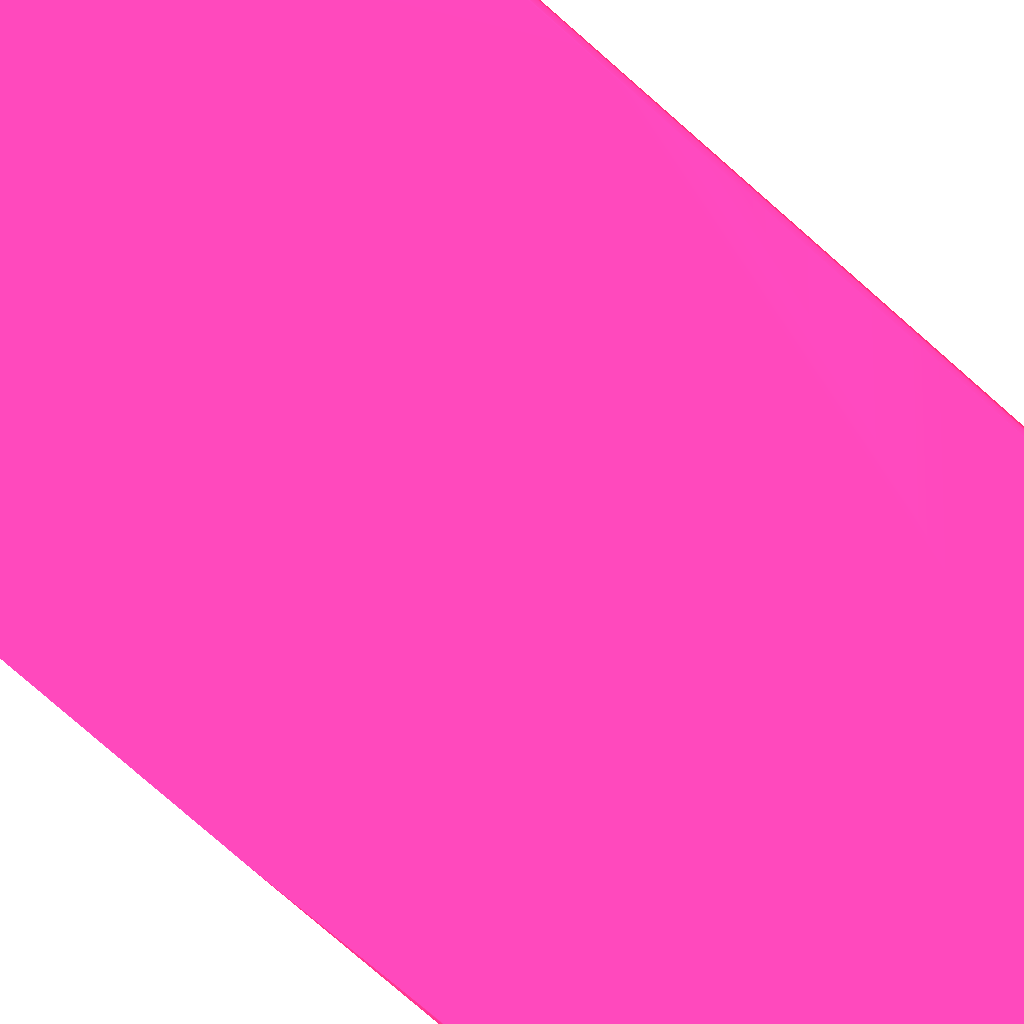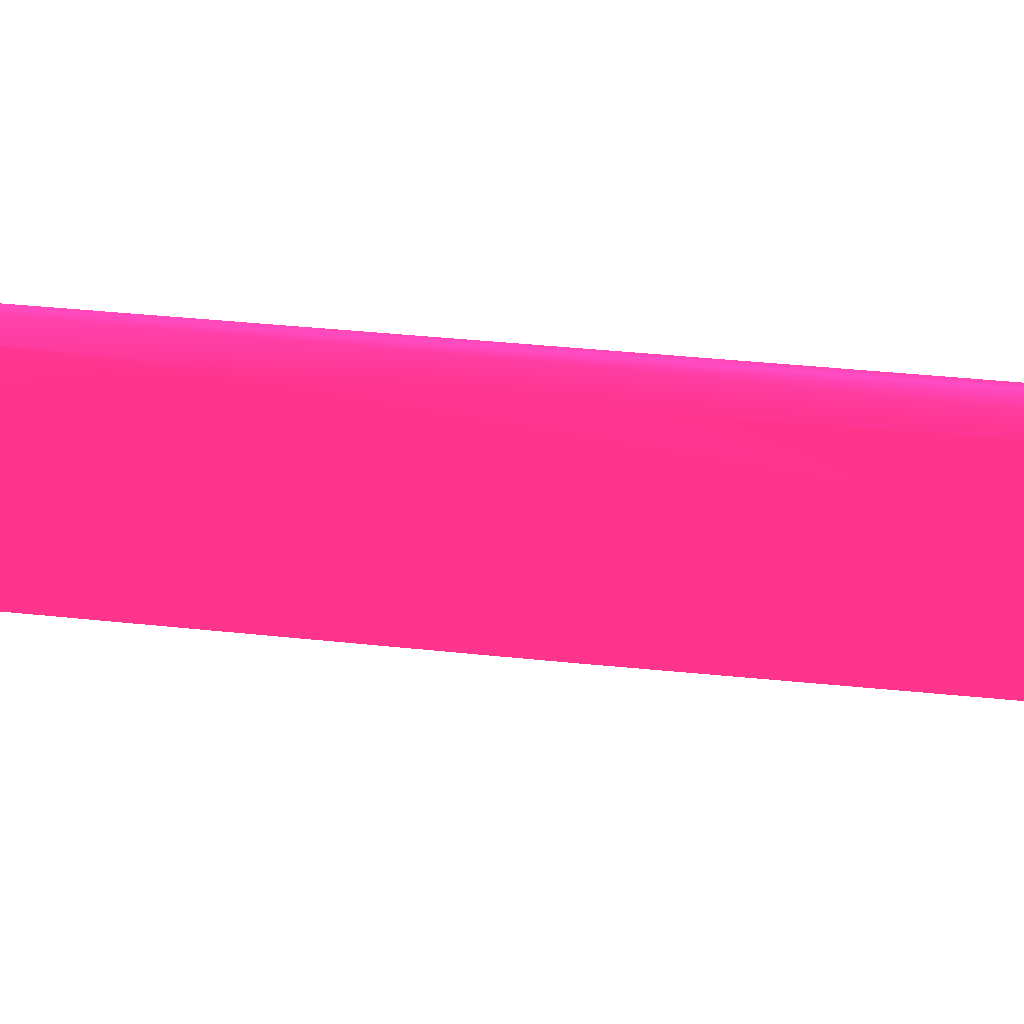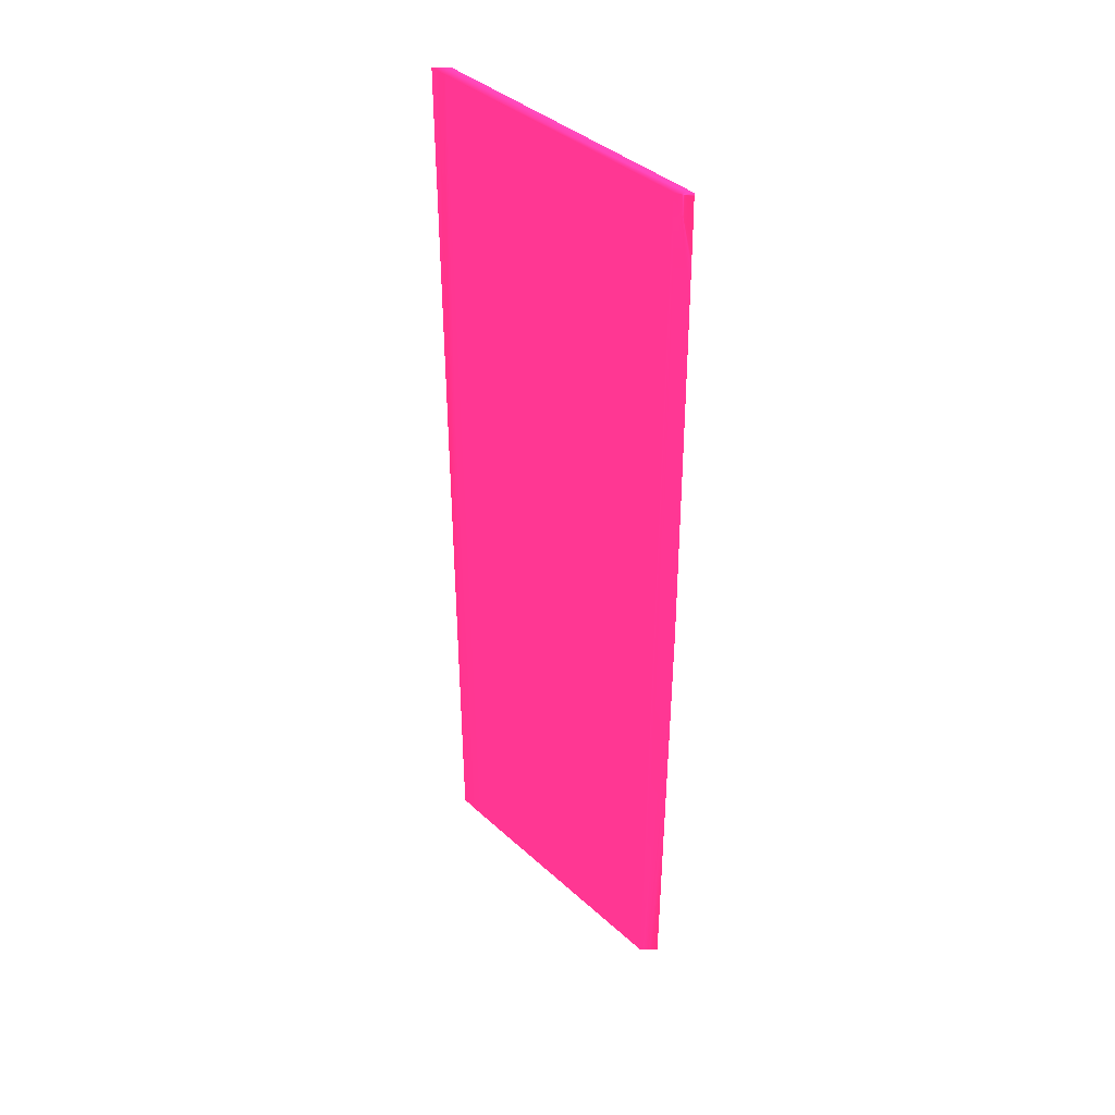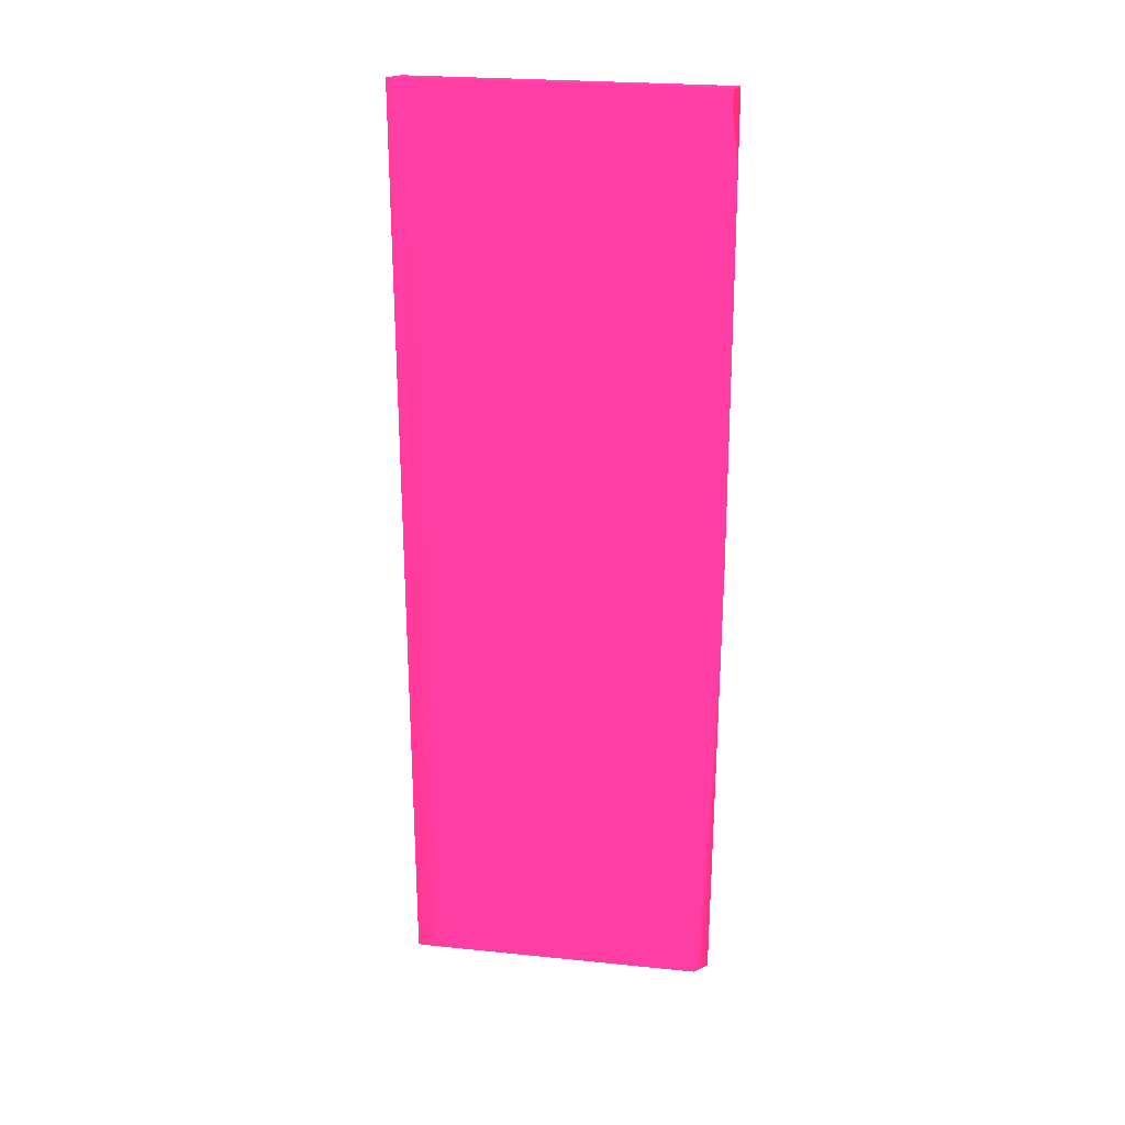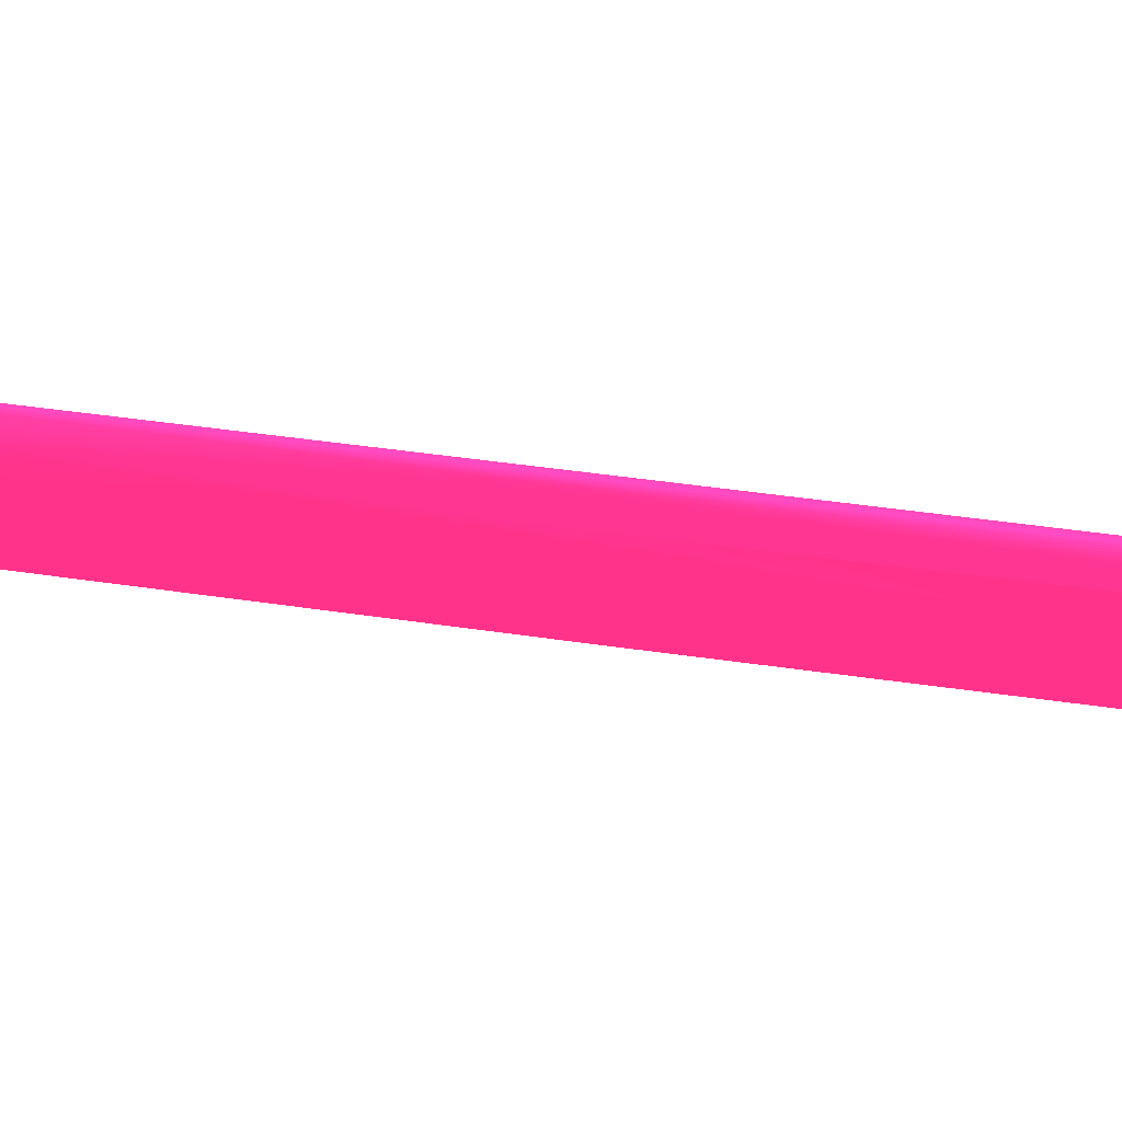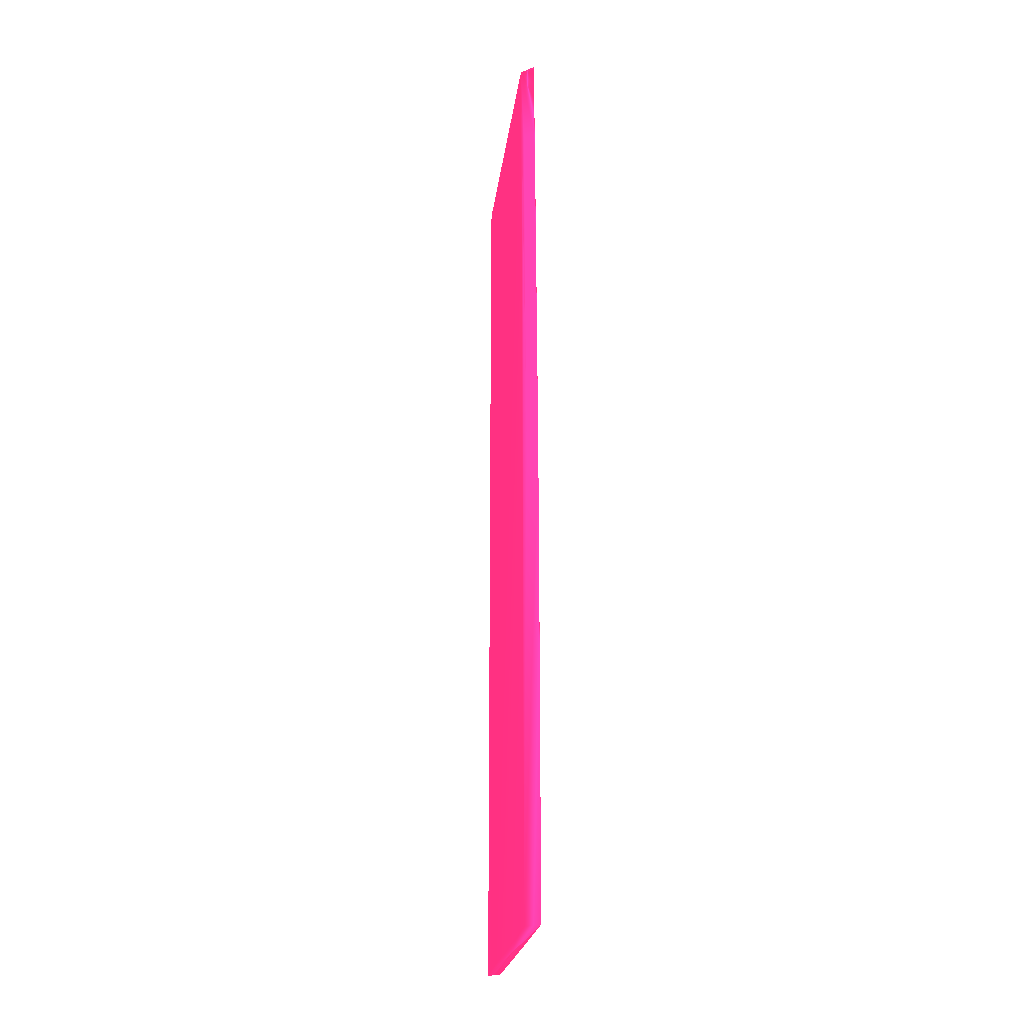
<metadata>
{"format":"obj","ext":"obj","renderer":"f3d","projection":"perspective","resolution":1024,"background":"white","views":[{"elev":-73.8,"azim":48.2,"up":"+Y"},{"elev":25.4,"azim":100.7,"up":"+Y"},{"elev":39.4,"azim":-90.2,"up":"+Z"},{"elev":24.5,"azim":-128.9,"up":"+Z"},{"elev":34.6,"azim":101.9,"up":"+Y"},{"elev":-23.0,"azim":-55.3,"up":"+Z"}]}
</metadata>
<code>
v 0.1035 0.05984 0.236 0.943 0.1566 0.4158
v 0.09778 0.0551 0.236 0.943 0.1566 0.4158
v 0.1035 0.05387 0.236 0.943 0.1566 0.4158
v 0.1035 0.05784 0.07497 0.943 0.1566 0.4158
v 0.1035 0.05941 -0.08598 0.943 0.1566 0.4158
v 0.02493 -0.009724 0.236 0.943 0.1566 0.4158
v 0.09527 0.05235 -0.08598 0.943 0.1566 0.4158
v 0.02493 -0.01558 0.236 0.943 0.1566 0.4158
v 0.1035 0.05385 0.2356 0.943 0.1566 0.4158
v 0.1035 0.05308 0.07497 0.943 0.1566 0.4158
v 0.1035 0.05397 -0.08598 0.943 0.1566 0.4158
v 0.02554 -0.009709 -0.08598 0.943 0.1566 0.4158
v 0.02494 -0.01062 0.1591 0.943 0.1566 0.4158
v 0.02494 -0.01183 0.07497 0.943 0.1566 0.4158
v 0.02493 -0.01109 0.2056 0.943 0.1566 0.4158
v 0.02493 -0.01563 0.2349 0.943 0.1566 0.4158
v 0.02493 -0.01569 0.2331 0.943 0.1566 0.4158
v 0.1035 0.05383 0.2349 0.943 0.1566 0.4158
v 0.1035 0.05303 0.09574 0.943 0.1566 0.4158
v 0.08653 0.03796 0.02573 0.943 0.1566 0.4158
v 0.1035 0.05316 0.04137 0.943 0.1566 0.4158
v 0.1035 0.05332 -0.006135 0.943 0.1566 0.4158
v 0.1035 0.05373 -0.06987 0.943 0.1566 0.4158
v 0.1035 0.05382 -0.07599 0.943 0.1566 0.4158
v 0.06303 0.01742 -0.08598 0.943 0.1566 0.4158
v 0.02554 -0.01614 -0.08598 0.943 0.1566 0.4158
v 0.02494 -0.0166 0.07497 0.943 0.1566 0.4158
v 0.02493 -0.01572 0.2056 0.943 0.1566 0.4158
v 0.02493 -0.01574 0.2279 0.943 0.1566 0.4158
v 0.05206 0.008234 0.2279 0.943 0.1566 0.4158
v 0.1035 0.05354 0.2056 0.943 0.1566 0.4158
v 0.1035 0.05303 0.09675 0.943 0.1566 0.4158
v 0.03627 -0.006799 -0.04242 0.943 0.1566 0.4158
v 0.0367 -0.006342 -0.07069 0.943 0.1566 0.4158
v 0.08672 0.03826 -0.01534 0.943 0.1566 0.4158
v 0.1035 0.0537 -0.06852 0.943 0.1566 0.4158
v 0.1035 0.05372 -0.06984 0.943 0.1566 0.4158
v 0.08594 0.0379 -0.06984 0.943 0.1566 0.4158
v 0.07559 0.02859 -0.06987 0.943 0.1566 0.4158
v 0.05029 0.005966 -0.08598 0.943 0.1566 0.4158
v 0.02626 -0.0155 -0.08598 0.943 0.1566 0.4158
v 0.02554 -0.01623 0.002375 0.943 0.1566 0.4158
v 0.02554 -0.01623 0.01946 0.943 0.1566 0.4158
v 0.02554 -0.0162 0.03339 0.943 0.1566 0.4158
v 0.02494 -0.01659 0.07982 0.943 0.1566 0.4158
v 0.02493 -0.01579 0.2215 0.943 0.1566 0.4158
v 0.03241 -0.009305 0.2056 0.943 0.1566 0.4158
v 0.08247 0.03492 0.2056 0.943 0.1566 0.4158
v 0.1035 0.05351 0.2021 0.943 0.1566 0.4158
v 0.1035 0.0532 0.1477 0.943 0.1566 0.4158
v 0.08821 0.03947 0.1204 0.943 0.1566 0.4158
v 0.03545 -0.007517 -0.02905 0.943 0.1566 0.4158
v 0.03448 -0.008355 -0.01326 0.943 0.1566 0.4158
v 0.02554 -0.0162 0.03582 0.943 0.1566 0.4158
v 0.04007 -0.003087 0.1091 0.943 0.1566 0.4158
v 0.02494 -0.01612 0.1693 0.943 0.1566 0.4158
v 0.03116 -0.01041 0.2056 0.943 0.1566 0.4158
v 0.03531 -0.006821 0.1949 0.943 0.1566 0.4158
v 0.09713 0.04781 0.1948 0.943 0.1566 0.4158
v 0.1035 0.05347 0.1956 0.943 0.1566 0.4158
v 0.03958 -0.003087 0.1889 0.943 0.1566 0.4158
f 1 2 6
f 1 6 8
f 1 8 3
f 1 3 9
f 1 9 18
f 1 18 31
f 1 31 49
f 1 49 60
f 1 60 50
f 1 50 32
f 1 32 19
f 1 19 10
f 1 10 4
f 1 4 5
f 1 5 2
f 2 5 7
f 2 7 6
f 3 8 9
f 4 10 11
f 4 11 5
f 5 11 25
f 5 25 40
f 5 40 41
f 5 41 26
f 5 26 12
f 5 12 7
f 6 7 12
f 6 12 13
f 6 13 14
f 6 14 15
f 6 15 28
f 6 28 46
f 6 46 29
f 6 29 17
f 6 17 16
f 6 16 8
f 8 16 9
f 9 16 17
f 9 17 18
f 10 19 20
f 10 20 21
f 10 21 22
f 10 22 23
f 10 23 24
f 10 24 11
f 11 24 25
f 12 14 13
f 12 26 27
f 12 27 14
f 14 27 28
f 14 28 15
f 17 29 30
f 17 30 18
f 18 30 31
f 19 32 33
f 19 33 20
f 20 33 34
f 20 34 35
f 20 35 21
f 21 35 22
f 22 35 36
f 22 36 23
f 23 36 37
f 23 37 24
f 24 37 25
f 25 37 36
f 25 36 38
f 25 38 39
f 25 39 40
f 26 41 34
f 26 34 33
f 26 33 42
f 26 42 27
f 27 42 43
f 27 43 44
f 27 44 54
f 27 54 45
f 27 45 46
f 27 46 28
f 29 46 30
f 30 46 47
f 30 47 48
f 30 48 49
f 30 49 31
f 32 50 51
f 32 51 52
f 32 52 33
f 33 52 43
f 33 43 42
f 34 39 35
f 34 41 40
f 34 40 39
f 35 39 38
f 35 38 36
f 43 52 53
f 43 53 51
f 43 51 44
f 44 51 54
f 45 51 55
f 45 55 56
f 45 56 46
f 45 54 51
f 46 56 57
f 46 57 47
f 47 57 58
f 47 58 48
f 48 58 59
f 48 59 49
f 49 59 60
f 50 60 51
f 51 60 59
f 51 59 61
f 51 61 55
f 51 53 52
f 55 61 56
f 56 61 58
f 56 58 57
f 58 61 59

</code>
